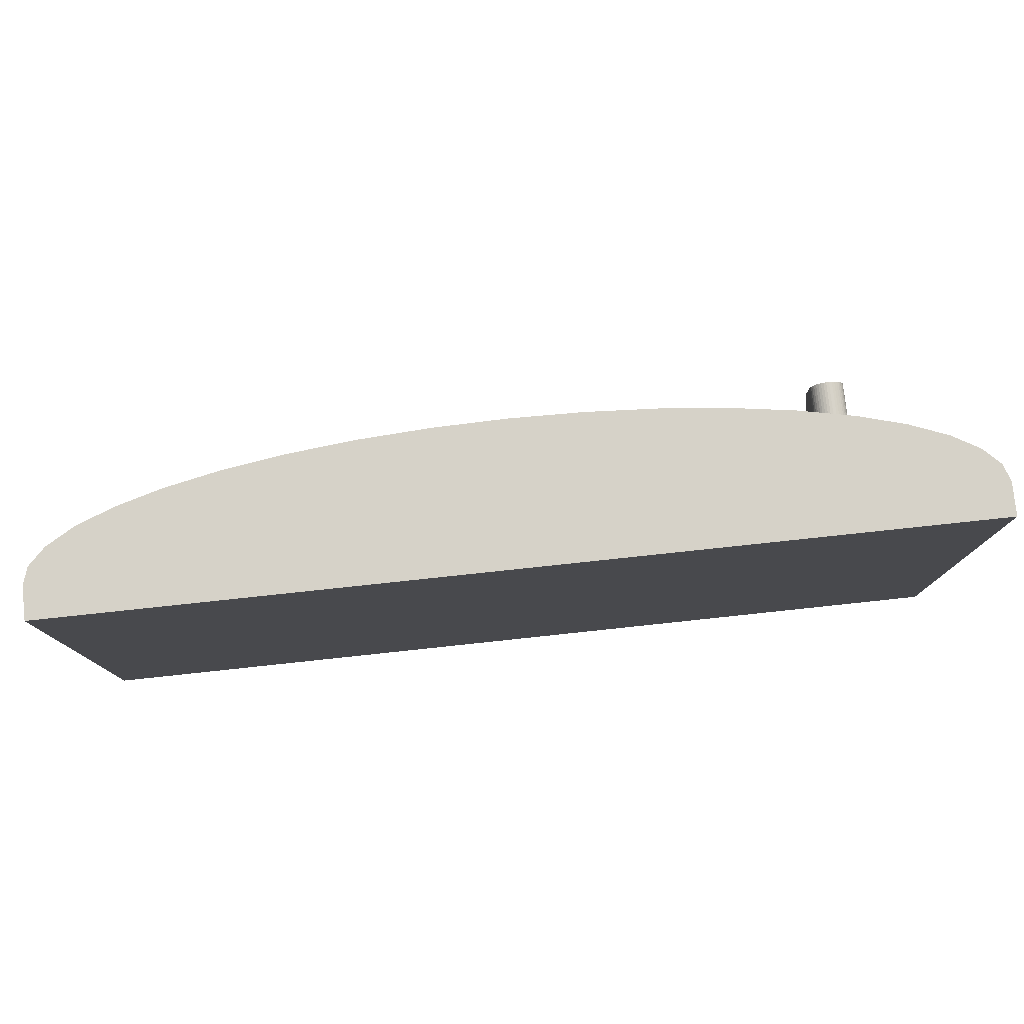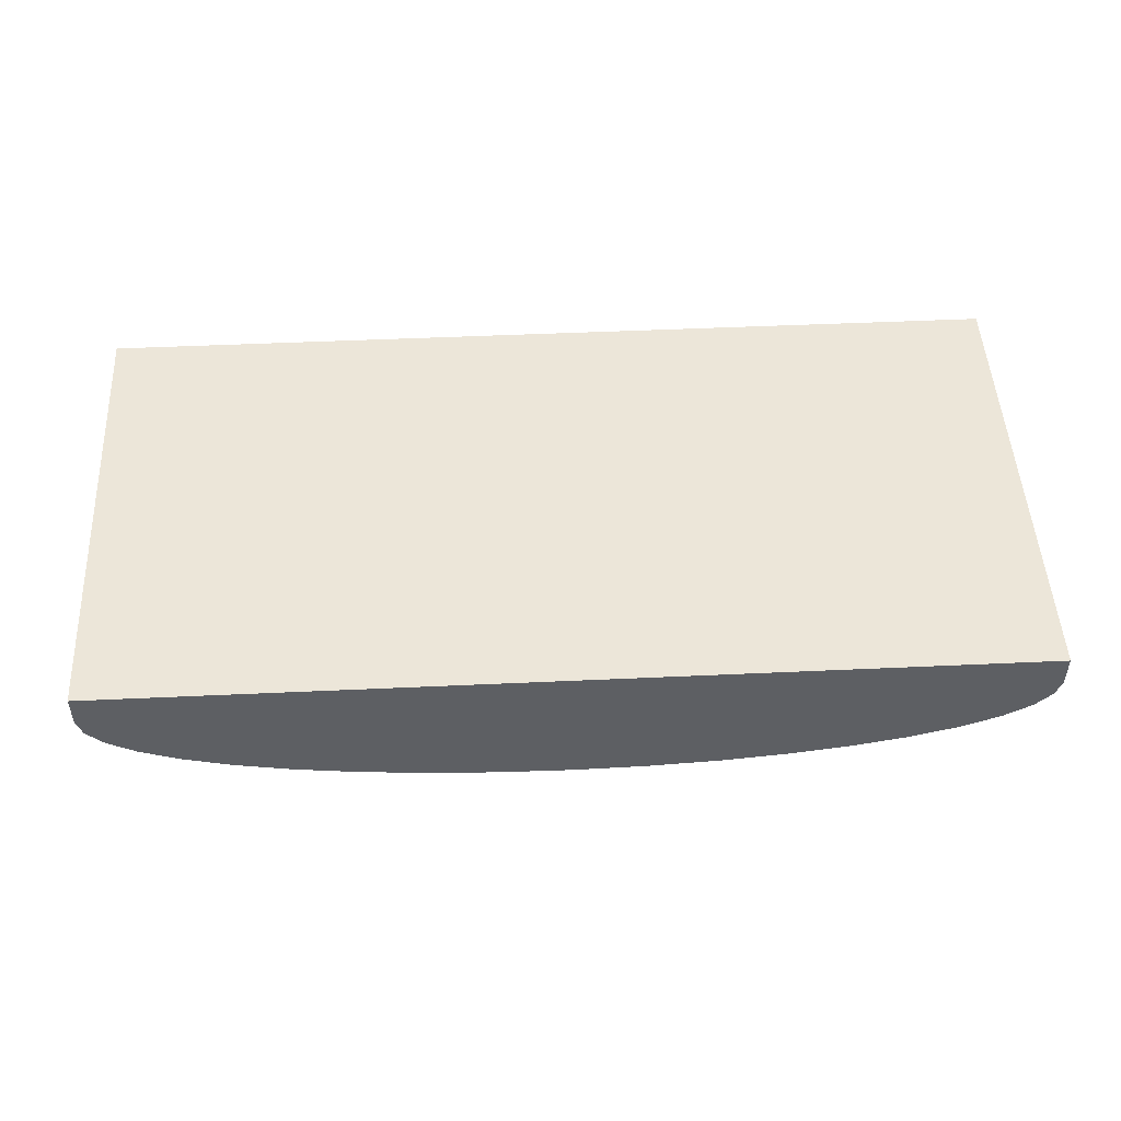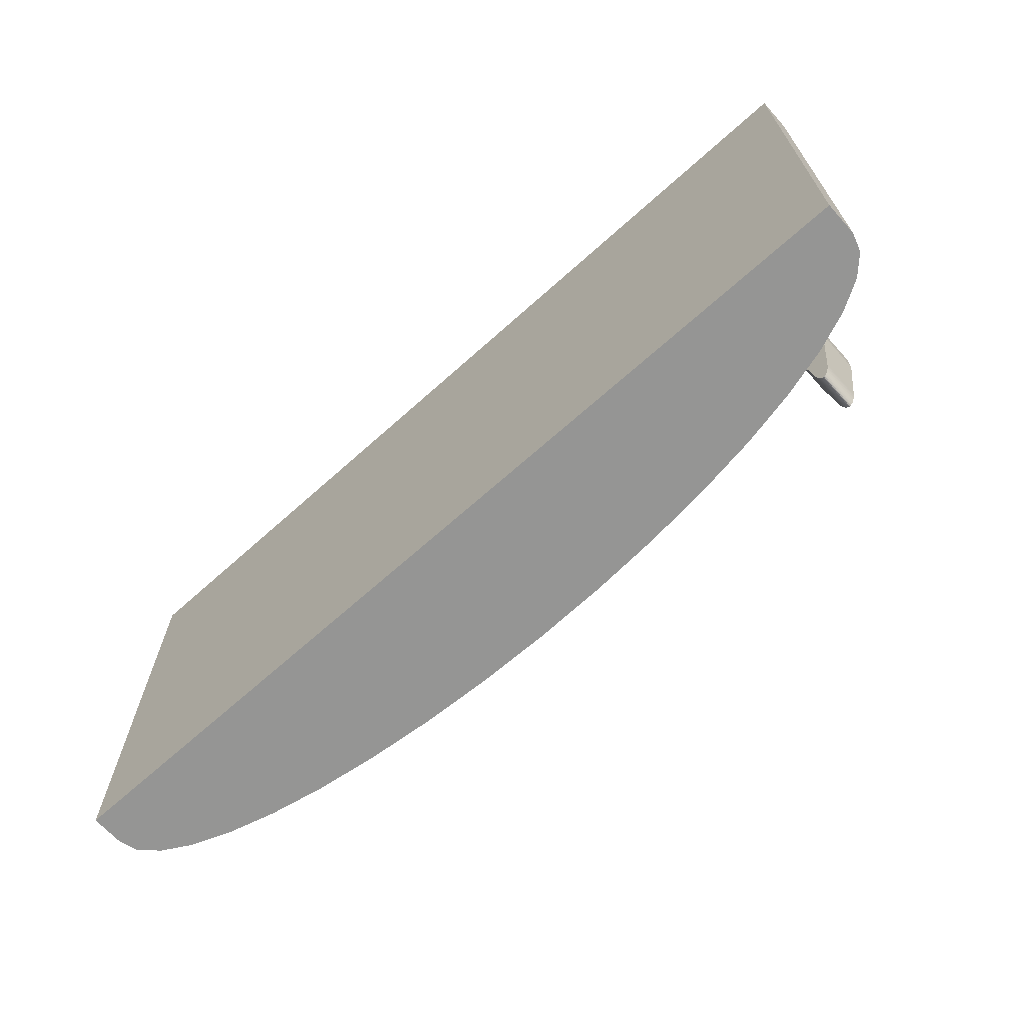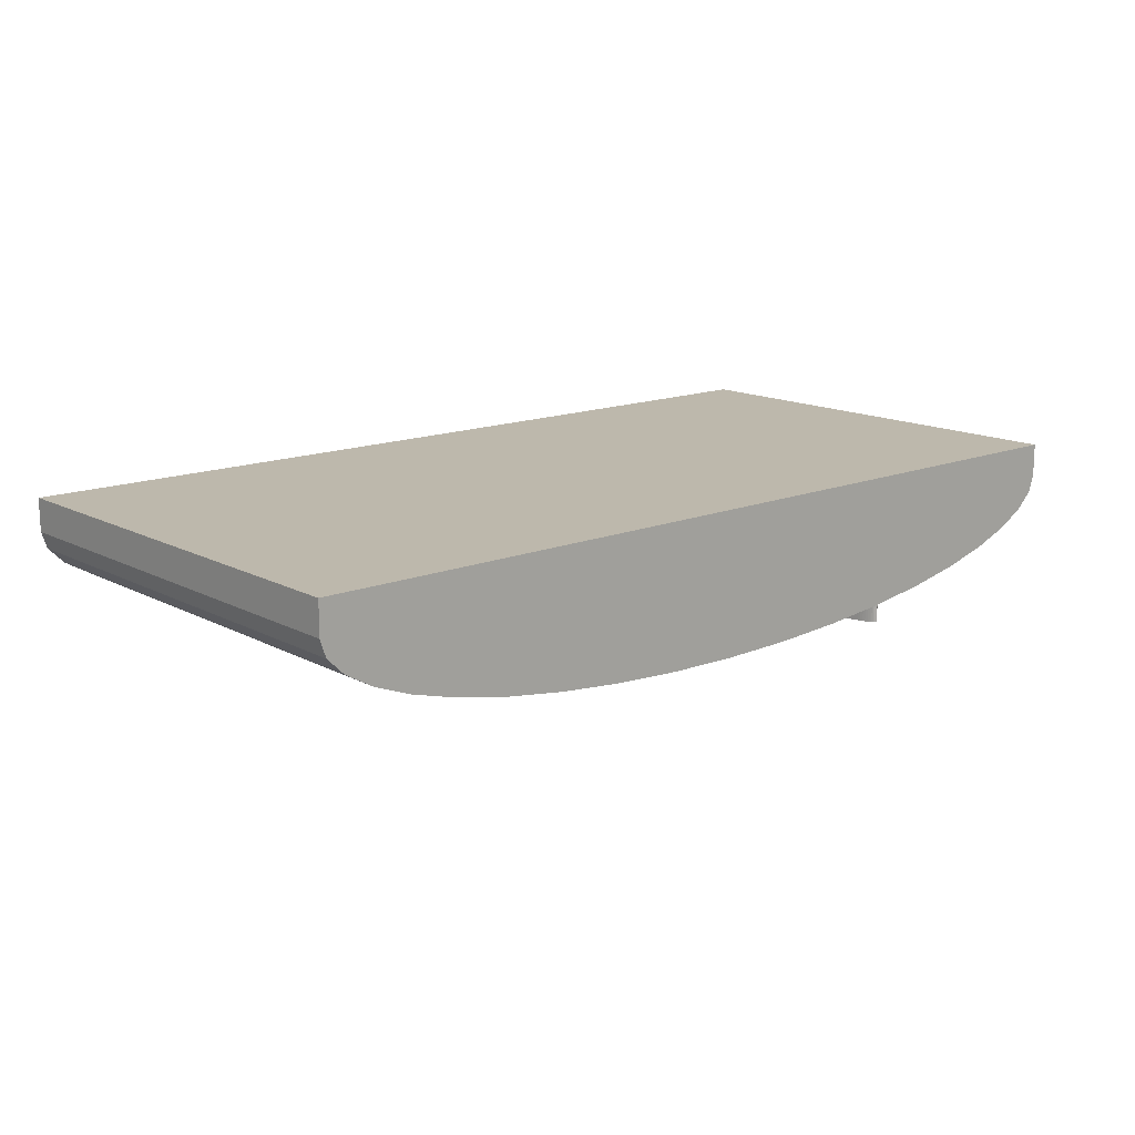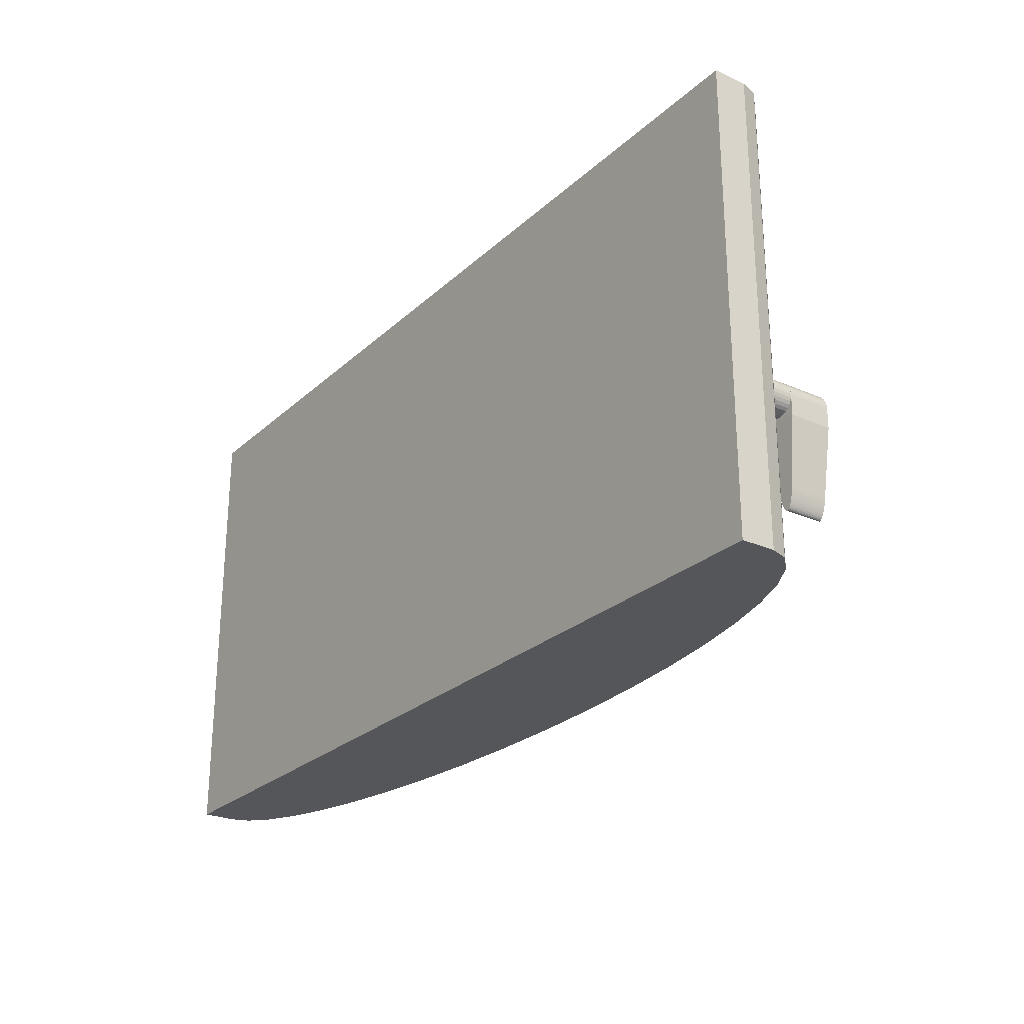
<metadata>
{"format":"obj","ext":"obj","renderer":"f3d","projection":"perspective","resolution":1024,"background":"white","views":[{"elev":78.3,"azim":-6.1,"up":"+Y"},{"elev":49.4,"azim":-2.9,"up":"+Z"},{"elev":-67.4,"azim":42.0,"up":"+Y"},{"elev":14.8,"azim":-41.2,"up":"+Z"},{"elev":-25.6,"azim":54.6,"up":"+Y"}]}
</metadata>
<code>
o manija_Cylinder.006
v 3.15 -0.02526 -0.274
v 3.151 -0.03898 -0.274
v 3.155 -0.05217 -0.274
v 3.162 -0.06433 -0.274
v 3.171 -0.07498 -0.274
v 3.181 -0.08373 -0.274
v 3.194 -0.09023 -0.274
v 3.207 -0.09423 -0.274
v 3.22 -0.09558 -0.274
v 3.234 -0.09423 -0.274
v 3.247 -0.09023 -0.274
v 3.259 -0.08373 -0.274
v 3.27 -0.07498 -0.274
v 3.279 -0.06433 -0.274
v 3.285 -0.05217 -0.274
v 3.289 -0.03898 -0.274
v 3.291 -0.02526 -0.274
v 3.289 -0.01154 -0.274
v 3.285 0.001655 -0.274
v 3.279 0.01381 -0.274
v 3.27 0.02447 -0.274
v 3.259 0.03322 -0.274
v 3.247 0.03972 -0.274
v 3.234 0.04372 -0.274
v 3.22 0.04507 -0.274
v 3.207 0.04372 -0.274
v 3.194 0.03972 -0.274
v 3.181 0.03322 -0.274
v 3.171 0.02447 -0.274
v 3.162 0.01381 -0.274
v 3.155 0.001655 -0.274
v 3.151 -0.01154 -0.274
v 3.15 -0.02526 -0.5696
v 3.151 -0.03898 -0.5696
v 3.155 -0.05217 -0.5696
v 3.162 -0.06433 -0.5696
v 3.171 -0.07498 -0.5696
v 3.181 -0.08373 -0.5696
v 3.194 -0.09023 -0.5696
v 3.207 -0.09423 -0.5696
v 3.22 -0.09558 -0.5696
v 3.234 -0.09423 -0.5696
v 3.247 -0.09023 -0.5696
v 3.259 -0.08373 -0.5696
v 3.27 -0.07498 -0.5696
v 3.279 -0.06433 -0.5696
v 3.285 -0.05217 -0.5696
v 3.289 -0.03898 -0.5696
v 3.291 -0.02526 -0.5696
v 3.289 -0.01154 -0.5696
v 3.285 0.001655 -0.5696
v 3.279 0.01381 -0.5696
v 3.27 0.02447 -0.5696
v 3.259 0.03322 -0.5696
v 3.247 0.03972 -0.5696
v 3.234 0.04372 -0.5696
v 3.22 0.04507 -0.5696
v 3.207 0.04372 -0.5696
v 3.194 0.03972 -0.5696
v 3.181 0.03322 -0.5696
v 3.171 0.02447 -0.5696
v 3.162 0.01381 -0.5696
v 3.155 0.001655 -0.5696
v 3.151 -0.01154 -0.5696
v 3.292 -0.1111 -0.5685
v 3.292 -0.1111 -0.7505
v 3.149 -0.1111 -0.5685
v 3.149 -0.1111 -0.7505
v 3.22 0.04522 -0.5685
v 3.22 0.04522 -0.7505
v 3.22 -0.1111 -0.5685
v 3.22 -0.1111 -0.7505
v 3.22 -0.4716 -0.5798
v 3.22 -0.4716 -0.7392
v 3.292 -0.02847 -0.5685
v 3.223 0.04522 -0.5685
v 3.291 -0.01695 -0.5685
v 3.289 -0.0057 -0.5685
v 3.284 0.004983 -0.5685
v 3.279 0.01484 -0.5685
v 3.272 0.02364 -0.5685
v 3.263 0.03115 -0.5685
v 3.254 0.03719 -0.5685
v 3.244 0.04161 -0.5685
v 3.233 0.04431 -0.5685
v 3.223 0.04522 -0.7505
v 3.292 -0.02847 -0.7505
v 3.233 0.04431 -0.7505
v 3.244 0.04161 -0.7505
v 3.254 0.03719 -0.7505
v 3.263 0.03115 -0.7505
v 3.272 0.02364 -0.7505
v 3.279 0.01484 -0.7505
v 3.284 0.004983 -0.7505
v 3.289 -0.0057 -0.7505
v 3.291 -0.01695 -0.7505
v 3.22 0.04522 -0.5685
v 3.149 -0.03293 -0.5685
v 3.209 0.04426 -0.5685
v 3.198 0.0414 -0.5685
v 3.188 0.0367 -0.5685
v 3.178 0.03029 -0.5685
v 3.17 0.02233 -0.5685
v 3.163 0.013 -0.5685
v 3.157 0.002549 -0.5685
v 3.152 -0.008781 -0.5685
v 3.15 -0.02071 -0.5685
v 3.149 -0.03293 -0.7505
v 3.22 0.04522 -0.7505
v 3.15 -0.02071 -0.7505
v 3.152 -0.008781 -0.7505
v 3.157 0.002549 -0.7505
v 3.163 0.013 -0.7505
v 3.17 0.02233 -0.7505
v 3.178 0.03029 -0.7505
v 3.188 0.0367 -0.7505
v 3.198 0.0414 -0.7505
v 3.209 0.04426 -0.7505
v 3.187 -0.3943 -0.5773
v 3.22 -0.4716 -0.5798
v 3.189 -0.4064 -0.5777
v 3.191 -0.4182 -0.5781
v 3.194 -0.4294 -0.5784
v 3.198 -0.4397 -0.5788
v 3.201 -0.449 -0.579
v 3.205 -0.4569 -0.5793
v 3.209 -0.4632 -0.5795
v 3.213 -0.4679 -0.5796
v 3.217 -0.4707 -0.5797
v 3.22 -0.4716 -0.7392
v 3.187 -0.3943 -0.7416
v 3.217 -0.4707 -0.7393
v 3.213 -0.4679 -0.7394
v 3.209 -0.4632 -0.7395
v 3.205 -0.4569 -0.7397
v 3.201 -0.449 -0.7399
v 3.198 -0.4397 -0.7402
v 3.194 -0.4294 -0.7406
v 3.191 -0.4182 -0.7409
v 3.189 -0.4064 -0.7413
v 3.22 -0.4716 -0.5798
v 3.254 -0.3943 -0.5773
v 3.224 -0.4707 -0.5797
v 3.228 -0.4679 -0.5796
v 3.232 -0.4632 -0.5795
v 3.236 -0.4569 -0.5793
v 3.24 -0.449 -0.579
v 3.243 -0.4397 -0.5788
v 3.247 -0.4294 -0.5784
v 3.249 -0.4182 -0.5781
v 3.252 -0.4064 -0.5777
v 3.254 -0.3943 -0.7416
v 3.22 -0.4716 -0.7392
v 3.252 -0.4064 -0.7413
v 3.249 -0.4182 -0.7409
v 3.247 -0.4294 -0.7406
v 3.243 -0.4397 -0.7402
v 3.24 -0.449 -0.7399
v 3.236 -0.4569 -0.7397
v 3.232 -0.4632 -0.7395
v 3.228 -0.4679 -0.7394
v 3.224 -0.4707 -0.7393
f 30 31 20
f 64 1 32
f 63 32 31
f 62 31 30
f 29 62 30
f 60 29 28
f 59 28 27
f 58 27 26
f 57 26 25
f 56 25 24
f 55 24 23
f 54 23 22
f 53 22 21
f 52 21 20
f 51 20 19
f 50 19 18
f 49 18 17
f 16 49 17
f 47 16 15
f 14 47 15
f 45 14 13
f 44 13 12
f 43 12 11
f 42 11 10
f 41 10 9
f 40 9 8
f 7 40 8
f 38 7 6
f 37 6 5
f 4 37 5
f 35 4 3
f 2 35 3
f 33 2 1
f 117 118 70
f 71 69 98
f 67 131 119
f 84 85 76
f 96 87 70
f 161 162 74
f 74 132 133
f 73 143 144
f 128 129 73
f 69 109 97
f 73 153 141
f 66 75 65
f 87 77 75
f 77 95 78
f 78 94 79
f 94 80 79
f 93 81 80
f 92 82 81
f 91 83 82
f 90 84 83
f 89 85 84
f 88 76 85
f 86 69 76
f 98 110 108
f 107 111 110
f 106 112 111
f 105 113 112
f 104 114 113
f 103 115 114
f 102 116 115
f 101 117 116
f 100 118 117
f 99 109 118
f 108 67 98
f 130 129 132
f 129 133 132
f 128 134 133
f 127 135 134
f 126 136 135
f 125 137 136
f 137 123 138
f 123 139 138
f 139 121 140
f 121 131 140
f 120 74 73
f 152 151 154
f 151 155 154
f 150 156 155
f 149 157 156
f 148 158 157
f 147 159 158
f 159 145 160
f 145 161 160
f 144 162 161
f 143 153 162
f 65 152 66
f 32 1 17
f 1 2 16
f 2 3 16
f 3 4 15
f 16 3 15
f 4 5 13
f 5 6 12
f 6 7 12
f 7 8 11
f 12 7 11
f 8 9 10
f 10 11 8
f 12 13 5
f 13 14 4
f 14 15 4
f 16 17 1
f 17 18 32
f 18 19 32
f 19 20 31
f 32 19 31
f 20 21 29
f 21 22 28
f 22 23 28
f 23 24 27
f 28 23 27
f 24 25 26
f 26 27 24
f 28 29 21
f 29 30 20
f 64 33 1
f 63 64 32
f 62 63 31
f 29 61 62
f 60 61 29
f 59 60 28
f 58 59 27
f 57 58 26
f 56 57 25
f 55 56 24
f 54 55 23
f 53 54 22
f 52 53 21
f 51 52 20
f 50 51 19
f 49 50 18
f 16 48 49
f 47 48 16
f 14 46 47
f 45 46 14
f 44 45 13
f 43 44 12
f 42 43 11
f 41 42 10
f 40 41 9
f 7 39 40
f 38 39 7
f 37 38 6
f 4 36 37
f 35 36 4
f 2 34 35
f 33 34 2
f 72 68 108
f 108 110 70
f 110 111 70
f 111 112 70
f 112 113 70
f 113 114 70
f 114 115 70
f 115 116 70
f 116 117 70
f 118 109 70
f 70 72 108
f 69 97 99
f 99 100 69
f 100 101 69
f 101 102 69
f 102 103 69
f 103 104 69
f 104 105 69
f 105 106 69
f 106 107 69
f 107 98 69
f 98 67 71
f 67 68 131
f 76 69 83
f 69 71 75
f 71 65 75
f 75 77 69
f 77 78 69
f 69 78 79
f 79 80 69
f 69 80 81
f 81 82 69
f 69 82 83
f 83 84 76
f 66 72 87
f 72 70 87
f 70 86 90
f 86 88 89
f 90 86 89
f 90 91 70
f 91 92 70
f 92 93 70
f 93 94 70
f 94 95 70
f 95 96 70
f 72 66 152
f 152 154 74
f 154 155 74
f 155 156 74
f 156 157 74
f 157 158 74
f 158 159 74
f 159 160 74
f 160 161 74
f 162 153 74
f 74 72 152
f 131 68 72
f 74 130 132
f 131 72 74
f 139 140 74
f 140 131 74
f 137 138 74
f 138 139 74
f 135 136 74
f 136 137 74
f 133 134 74
f 134 135 74
f 142 65 71
f 73 141 143
f 142 71 73
f 150 151 73
f 151 142 73
f 148 149 73
f 149 150 73
f 146 147 73
f 147 148 73
f 144 145 73
f 145 146 73
f 71 67 119
f 119 121 73
f 121 122 73
f 122 123 73
f 123 124 73
f 124 125 73
f 125 126 73
f 126 127 73
f 127 128 73
f 129 120 73
f 73 71 119
f 69 70 109
f 73 74 153
f 66 87 75
f 87 96 77
f 77 96 95
f 78 95 94
f 94 93 80
f 93 92 81
f 92 91 82
f 91 90 83
f 90 89 84
f 89 88 85
f 88 86 76
f 86 70 69
f 98 107 110
f 107 106 111
f 106 105 112
f 105 104 113
f 104 103 114
f 103 102 115
f 102 101 116
f 101 100 117
f 100 99 118
f 99 97 109
f 108 68 67
f 130 120 129
f 129 128 133
f 128 127 134
f 127 126 135
f 126 125 136
f 125 124 137
f 137 124 123
f 123 122 139
f 139 122 121
f 121 119 131
f 120 130 74
f 152 142 151
f 151 150 155
f 150 149 156
f 149 148 157
f 148 147 158
f 147 146 159
f 159 146 145
f 145 144 161
f 144 143 162
f 143 141 153
f 65 142 152
o puerta_Cube.017
v -0.006875 -0.929 0.06307
v -0.006875 0.929 0.06307
v 3.668 -0.929 0.06307
v 3.668 0.929 0.06307
v 1.83 -0.929 -0.509
v 1.83 0.929 -0.509
v 1.83 -0.929 0.06307
v 1.83 0.929 0.06307
v 3.668 -0.929 -0.04112
v 3.668 0.929 -0.04112
v -0.006875 -0.929 -0.04113
v -0.006875 0.929 -0.04113
v 1.83 0.929 -0.04113
v 1.83 -0.929 -0.04113
v -0.006875 -0.929 -0.06925
v 1.83 -0.929 -0.509
v 0.01574 -0.929 -0.138
v 0.08304 -0.929 -0.2052
v 0.1934 -0.929 -0.2689
v 0.344 -0.929 -0.3277
v 0.5312 -0.929 -0.3802
v 0.7504 -0.929 -0.425
v 0.9962 -0.929 -0.4611
v 1.263 -0.929 -0.4875
v 1.543 -0.929 -0.5036
v 1.83 0.929 -0.509
v -0.006875 0.929 -0.06925
v 1.543 0.929 -0.5036
v 1.263 0.929 -0.4875
v 0.9962 0.929 -0.4611
v 0.7504 0.929 -0.425
v 0.5312 0.929 -0.3802
v 0.344 0.929 -0.3277
v 0.1934 0.929 -0.2689
v 0.08304 0.929 -0.2052
v 0.01574 0.929 -0.138
v 1.83 -0.929 -0.509
v 3.668 -0.929 -0.06951
v 2.118 -0.929 -0.5036
v 2.398 -0.929 -0.4875
v 2.664 -0.929 -0.4611
v 2.91 -0.929 -0.4251
v 3.129 -0.929 -0.3803
v 3.317 -0.929 -0.3279
v 3.467 -0.929 -0.269
v 3.578 -0.929 -0.2053
v 3.645 -0.929 -0.1383
v 3.668 0.929 -0.06951
v 1.83 0.929 -0.509
v 3.645 0.929 -0.1383
v 3.578 0.929 -0.2053
v 3.467 0.929 -0.269
v 3.317 0.929 -0.3279
v 3.129 0.929 -0.3803
v 2.91 0.929 -0.4251
v 2.664 0.929 -0.4611
v 2.398 0.929 -0.4875
v 2.118 0.929 -0.5036
f 219 220 175
f 172 165 171
f 170 163 169
f 174 175 193
f 169 173 176
f 165 176 171
f 166 169 165
f 174 177 173
f 167 211 199
f 172 170 166
f 175 164 170
f 178 168 167
f 164 173 163
f 176 167 201
f 189 179 177
f 198 180 179
f 197 181 180
f 196 182 181
f 195 183 182
f 194 184 183
f 193 185 184
f 192 186 185
f 191 187 186
f 190 178 187
f 187 178 176
f 200 212 210
f 209 213 212
f 208 214 213
f 207 215 214
f 206 216 215
f 205 217 216
f 204 218 217
f 203 219 218
f 202 220 219
f 201 211 220
f 210 171 200
f 175 172 217
f 172 210 212
f 215 172 214
f 212 213 172
f 213 214 172
f 215 216 172
f 216 217 172
f 217 218 175
f 218 219 175
f 220 211 168
f 168 175 220
f 172 166 165
f 170 164 163
f 175 168 188
f 188 190 175
f 190 191 175
f 191 192 175
f 192 193 175
f 193 194 174
f 194 195 174
f 195 196 174
f 196 197 174
f 174 197 198
f 198 189 174
f 169 163 173
f 165 169 176
f 166 170 169
f 174 189 177
f 167 168 211
f 172 175 170
f 175 174 164
f 178 188 168
f 164 174 173
f 167 199 201
f 201 202 176
f 202 203 176
f 203 204 176
f 204 205 171
f 176 204 171
f 205 206 171
f 206 207 171
f 207 208 171
f 208 209 171
f 209 200 171
f 189 198 179
f 198 197 180
f 197 196 181
f 196 195 182
f 195 194 183
f 194 193 184
f 193 192 185
f 192 191 186
f 191 190 187
f 190 188 178
f 178 167 176
f 176 173 184
f 173 177 179
f 182 173 181
f 179 180 173
f 180 181 173
f 182 183 173
f 183 184 173
f 184 185 176
f 185 186 176
f 186 187 176
f 200 209 212
f 209 208 213
f 208 207 214
f 207 206 215
f 206 205 216
f 205 204 217
f 204 203 218
f 203 202 219
f 202 201 220
f 201 199 211
f 210 172 171

</code>
